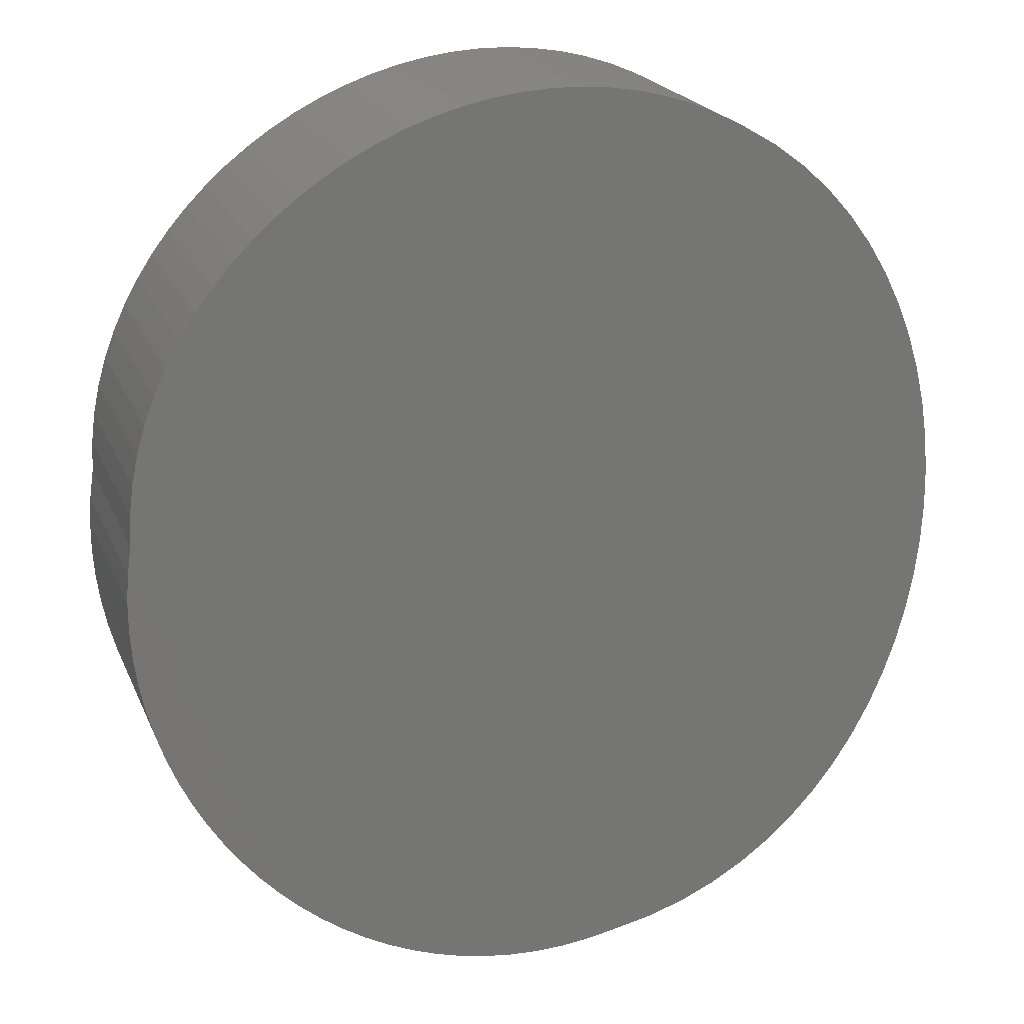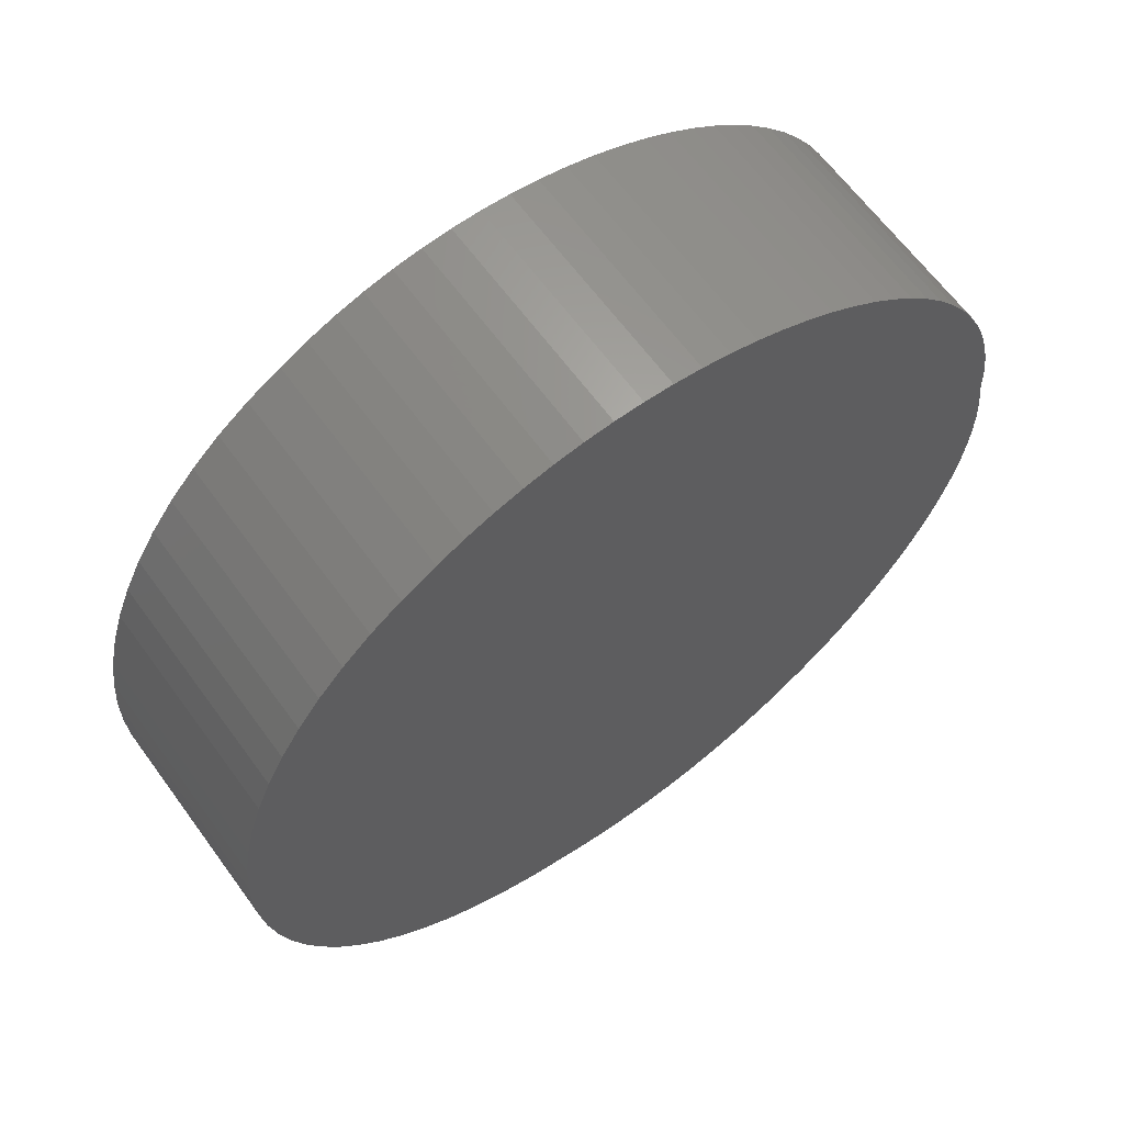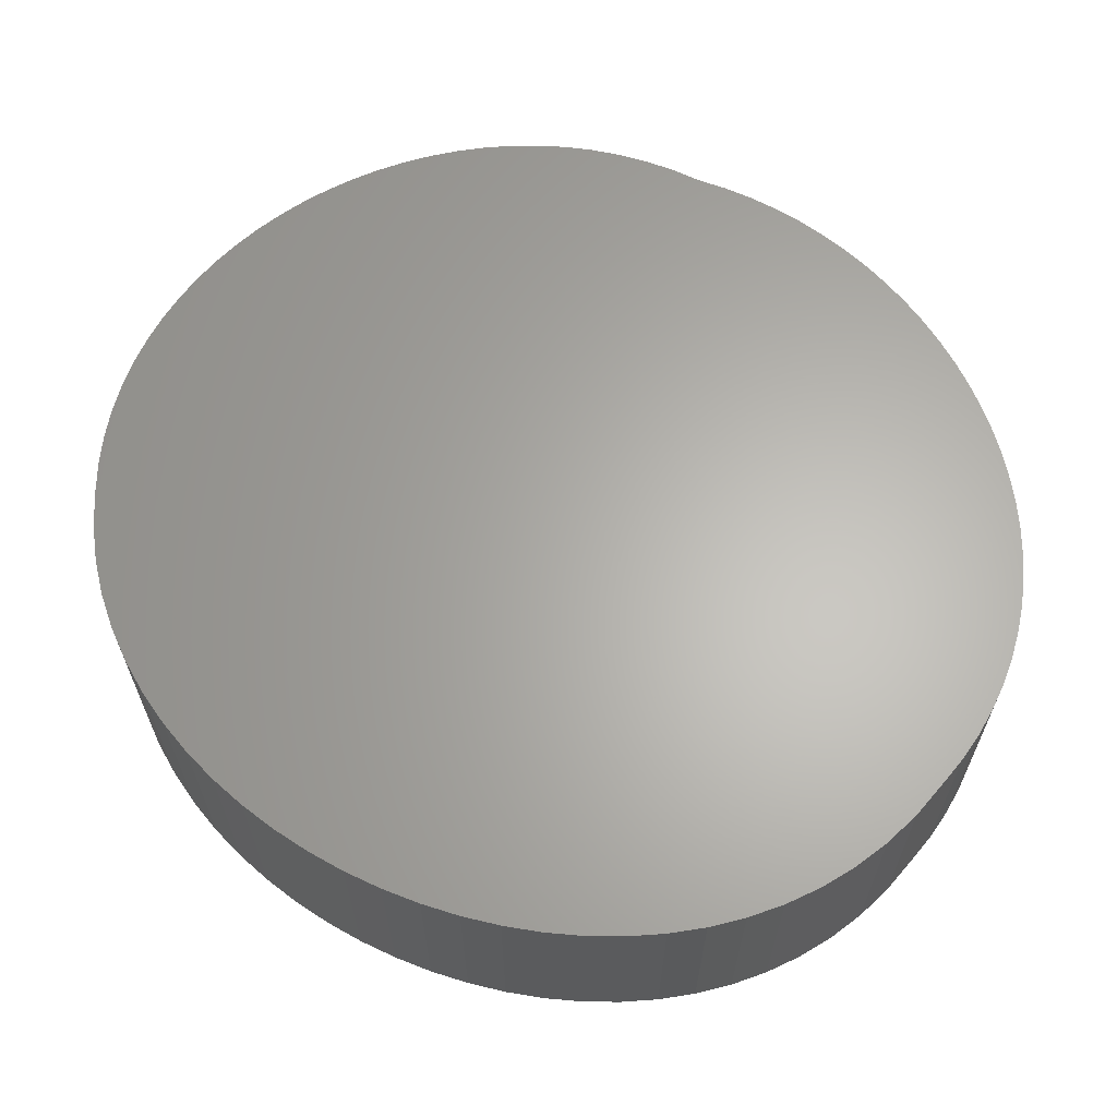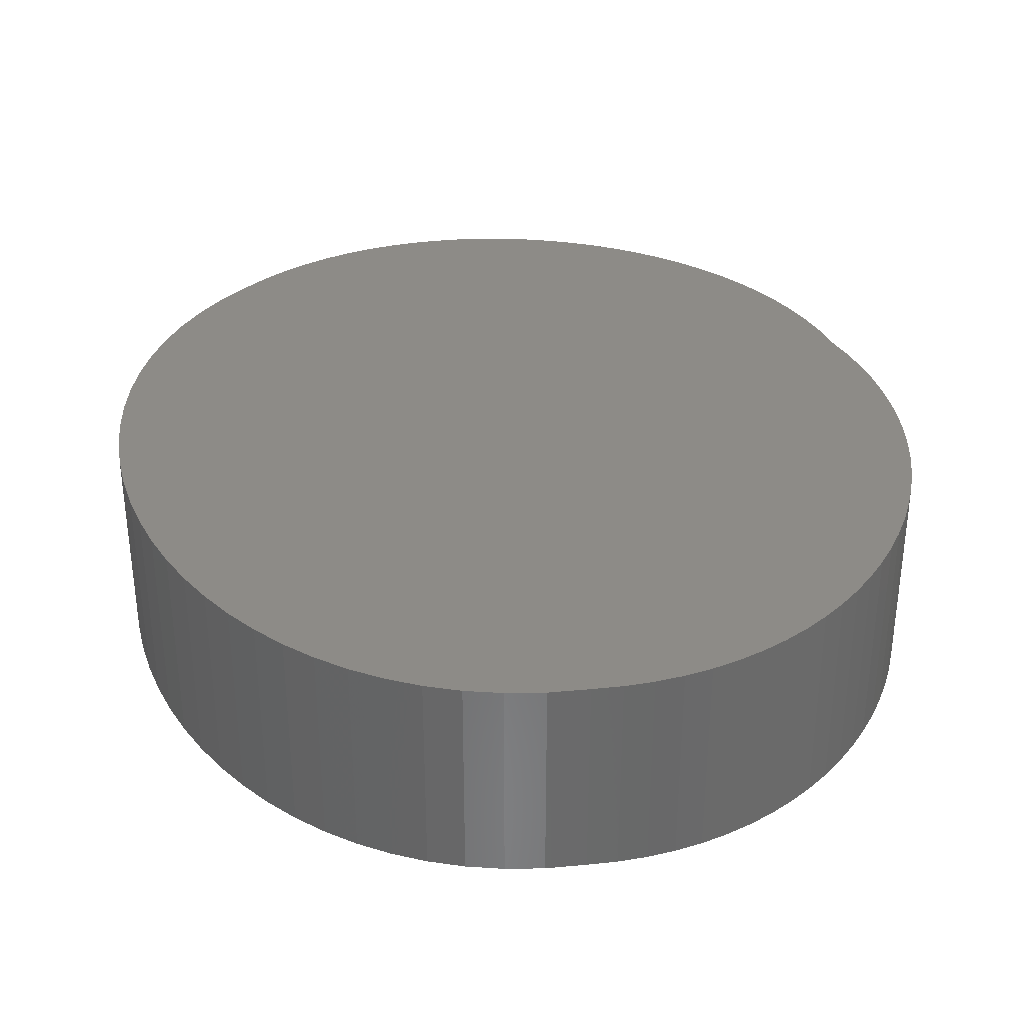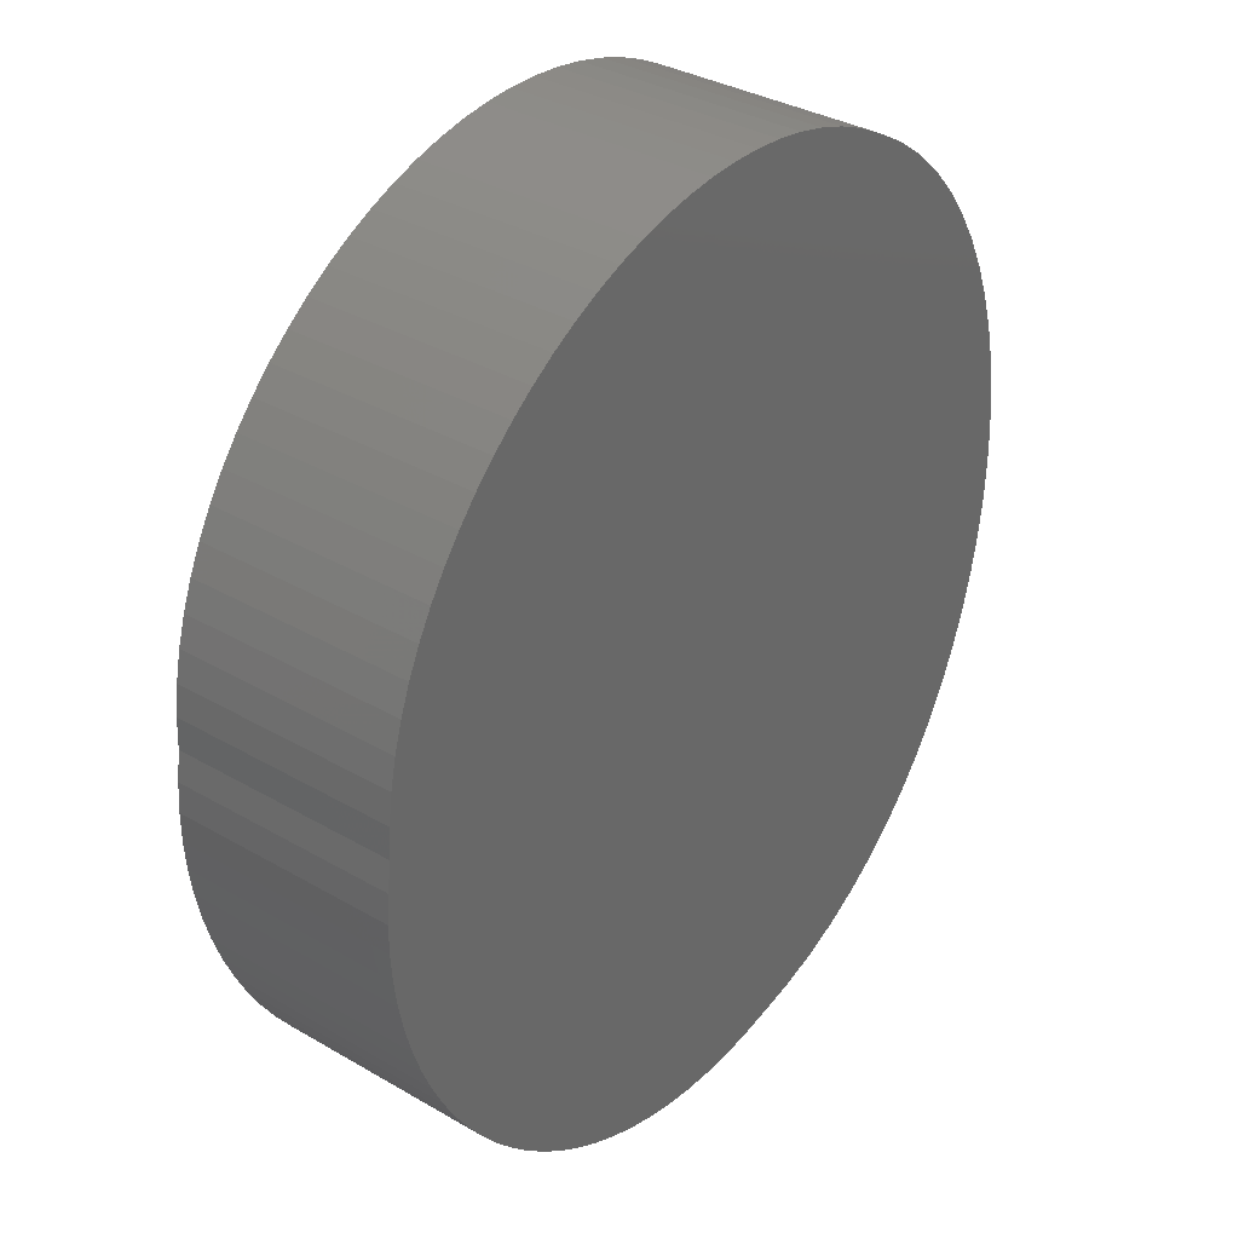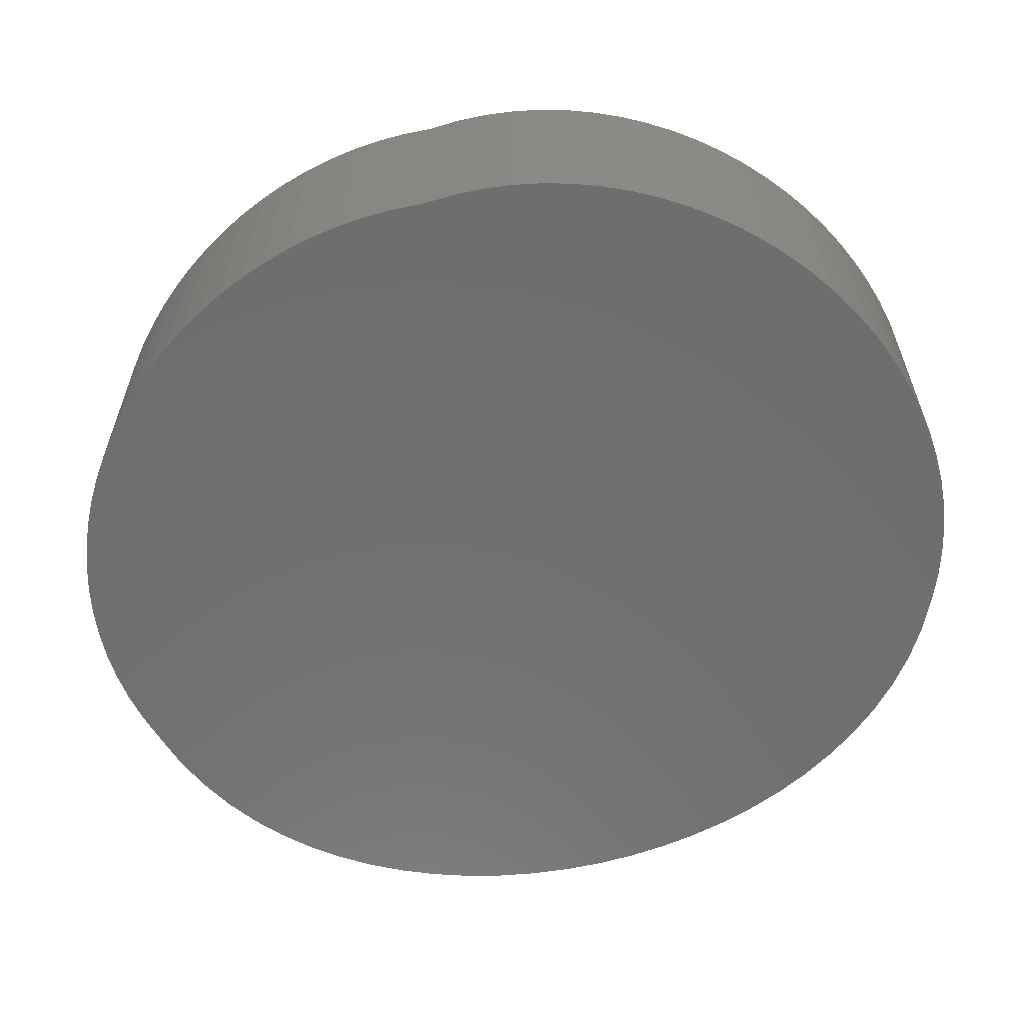
<metadata>
{"format":"stl","ext":"stl","renderer":"f3d","projection":"perspective","resolution":1024,"background":"white","views":[{"elev":21.2,"azim":161.4,"up":"+Y"},{"elev":63.9,"azim":-36.1,"up":"+Y"},{"elev":64.0,"azim":-61.4,"up":"+Z"},{"elev":34.0,"azim":-19.2,"up":"+Z"},{"elev":34.6,"azim":127.9,"up":"+Y"},{"elev":-60.7,"azim":109.8,"up":"+Z"}]}
</metadata>
<code>
# stl→obj: 174 verts, 344 faces
v 22.1 2.781 0.4
v 22.05 2.755 0.4
v 22.15 2.803 0.4
v 22.2 2.819 0.4
v 22.25 2.832 0.4
v 22.31 2.841 0.4
v 22.36 2.845 0.4
v 22.41 2.846 0.4
v 22.47 2.842 0.4
v 22.52 2.835 0.4
v 22.57 2.825 0.4
v 21.99 2.719 0.4
v 21.93 2.677 0.4
v 21.88 2.63 0.4
v 21.83 2.578 0.4
v 21.79 2.523 0.4
v 21.76 2.464 0.4
v 21.73 2.402 0.4
v 21.7 2.337 0.4
v 21.68 2.271 0.4
v 22.62 2.811 0.4
v 22.67 2.793 0.4
v 22.72 2.773 0.4
v 22.77 2.749 0.4
v 22.81 2.722 0.4
v 22.86 2.693 0.4
v 22.9 2.661 0.4
v 22.94 2.626 0.4
v 22.97 2.588 0.4
v 23.01 2.549 0.4
v 23.04 2.507 0.4
v 23.07 2.462 0.4
v 23.1 2.416 0.4
v 23.12 2.368 0.4
v 23.14 2.318 0.4
v 23.15 2.267 0.4
v 23.16 2.214 0.4
v 23.17 2.159 0.4
v 23.17 2.104 0.4
v 21.66 2.202 0.4
v 21.65 2.132 0.4
v 21.65 2.062 0.4
v 21.64 1.991 0.4
v 21.65 1.92 0.4
v 21.66 1.849 0.4
v 21.67 1.78 0.4
v 23.18 2.05 0.4
v 23.19 1.997 0.4
v 23.19 1.944 0.4
v 23.18 1.891 0.4
v 23.18 1.839 0.4
v 23.17 1.787 0.4
v 23.15 1.736 0.4
v 23.13 1.686 0.4
v 23.11 1.637 0.4
v 23.09 1.59 0.4
v 23.07 1.544 0.4
v 23.04 1.5 0.4
v 23.01 1.457 0.4
v 22.97 1.417 0.4
v 22.94 1.379 0.4
v 22.9 1.343 0.4
v 22.86 1.31 0.4
v 22.82 1.279 0.4
v 22.78 1.251 0.4
v 21.69 1.712 0.4
v 21.71 1.646 0.4
v 21.74 1.582 0.4
v 21.77 1.521 0.4
v 21.81 1.463 0.4
v 21.85 1.409 0.4
v 21.9 1.359 0.4
v 21.95 1.314 0.4
v 22 1.274 0.4
v 22.06 1.239 0.4
v 22.13 1.21 0.4
v 22.19 1.187 0.4
v 22.27 1.172 0.4
v 22.73 1.227 0.4
v 22.69 1.205 0.4
v 22.64 1.187 0.4
v 22.59 1.173 0.4
v 22.54 1.163 0.4
v 22.48 1.156 0.4
v 22.43 1.153 0.4
v 22.38 1.155 0.4
v 22.32 1.161 0.4
v 22.9 1.343 0
v 22.86 1.31 0
v 22.82 1.279 0
v 22.78 1.251 0
v 22.73 1.227 0
v 22.69 1.205 0
v 22.64 1.187 0
v 22.59 1.173 0
v 22.54 1.163 0
v 22.48 1.156 0
v 22.43 1.153 0
v 22.38 1.155 0
v 22.32 1.161 0
v 22.27 1.172 0
v 22.19 1.187 0
v 22.13 1.21 0
v 22.06 1.239 0
v 22 1.274 0
v 21.95 1.314 0
v 21.9 1.359 0
v 21.85 1.409 0
v 21.81 1.463 0
v 21.77 1.521 0
v 21.74 1.582 0
v 21.71 1.646 0
v 21.69 1.712 0
v 21.67 1.78 0
v 21.66 1.849 0
v 21.65 1.92 0
v 21.64 1.991 0
v 21.65 2.062 0
v 21.65 2.132 0
v 21.66 2.202 0
v 21.68 2.271 0
v 21.7 2.337 0
v 21.73 2.402 0
v 21.76 2.464 0
v 21.79 2.523 0
v 21.83 2.578 0
v 21.88 2.63 0
v 21.93 2.677 0
v 21.99 2.719 0
v 22.05 2.755 0
v 22.1 2.781 0
v 22.15 2.803 0
v 22.2 2.819 0
v 22.25 2.832 0
v 22.31 2.841 0
v 22.36 2.845 0
v 22.41 2.846 0
v 22.47 2.842 0
v 22.52 2.835 0
v 22.57 2.825 0
v 22.62 2.811 0
v 22.67 2.793 0
v 22.72 2.773 0
v 22.77 2.749 0
v 22.81 2.722 0
v 22.86 2.693 0
v 22.9 2.661 0
v 22.94 2.626 0
v 22.97 2.588 0
v 23.01 2.549 0
v 23.04 2.507 0
v 23.07 2.462 0
v 23.1 2.416 0
v 23.12 2.368 0
v 23.14 2.318 0
v 23.15 2.267 0
v 23.16 2.214 0
v 23.17 2.159 0
v 23.17 2.104 0
v 23.18 2.05 0
v 23.19 1.997 0
v 23.19 1.944 0
v 23.18 1.891 0
v 23.18 1.839 0
v 23.17 1.787 0
v 23.15 1.736 0
v 23.13 1.686 0
v 23.11 1.637 0
v 23.09 1.59 0
v 23.07 1.544 0
v 23.04 1.5 0
v 23.01 1.457 0
v 22.97 1.417 0
v 22.94 1.379 0
f 1 2 3
f 3 2 4
f 4 2 5
f 5 2 6
f 6 2 7
f 7 2 8
f 8 2 9
f 9 2 10
f 10 2 11
f 11 2 12
f 11 12 13
f 13 14 11
f 11 14 15
f 11 15 16
f 16 17 11
f 11 17 18
f 11 18 19
f 19 20 11
f 11 20 21
f 21 20 22
f 22 20 23
f 23 20 24
f 24 20 25
f 25 20 26
f 26 20 27
f 27 20 28
f 28 20 29
f 29 20 30
f 30 20 31
f 31 20 32
f 32 20 33
f 33 20 34
f 34 20 35
f 35 20 36
f 36 20 37
f 37 20 38
f 38 20 39
f 39 20 40
f 39 40 41
f 41 42 39
f 39 42 43
f 39 43 44
f 44 45 39
f 39 45 46
f 39 46 47
f 47 46 48
f 48 46 49
f 49 46 50
f 50 46 51
f 51 46 52
f 52 46 53
f 53 46 54
f 54 46 55
f 55 46 56
f 56 46 57
f 57 46 58
f 58 46 59
f 59 46 60
f 60 46 61
f 61 46 62
f 62 46 63
f 63 46 64
f 64 46 65
f 65 46 66
f 65 66 67
f 67 68 65
f 65 68 69
f 65 69 70
f 70 71 65
f 65 71 72
f 65 72 73
f 73 74 65
f 65 74 75
f 65 75 76
f 76 77 65
f 65 77 78
f 65 78 79
f 79 78 80
f 80 78 81
f 81 78 82
f 82 78 83
f 83 78 84
f 84 78 85
f 85 78 86
f 86 78 87
f 62 63 88
f 88 63 89
f 63 64 89
f 89 64 90
f 64 65 90
f 90 65 91
f 65 79 91
f 91 79 92
f 79 80 92
f 92 80 93
f 80 81 93
f 93 81 94
f 81 82 94
f 94 82 95
f 82 83 95
f 95 83 96
f 83 84 96
f 96 84 97
f 84 85 97
f 97 85 98
f 85 86 98
f 98 86 99
f 86 87 99
f 99 87 100
f 87 78 100
f 100 78 101
f 78 77 101
f 101 77 102
f 77 76 102
f 102 76 103
f 76 75 103
f 103 75 104
f 75 74 104
f 104 74 105
f 74 73 105
f 105 73 106
f 73 72 106
f 106 72 107
f 72 71 107
f 107 71 108
f 71 70 108
f 108 70 109
f 70 69 109
f 109 69 110
f 69 68 110
f 110 68 111
f 68 67 111
f 111 67 112
f 67 66 112
f 112 66 113
f 66 46 113
f 113 46 114
f 46 45 114
f 114 45 115
f 45 44 115
f 115 44 116
f 44 43 116
f 116 43 117
f 43 42 117
f 117 42 118
f 42 41 118
f 118 41 119
f 41 40 119
f 119 40 120
f 40 20 120
f 120 20 121
f 20 19 121
f 121 19 122
f 19 18 122
f 122 18 123
f 18 17 123
f 123 17 124
f 17 16 124
f 124 16 125
f 16 15 125
f 125 15 126
f 15 14 126
f 126 14 127
f 14 13 127
f 127 13 128
f 13 12 128
f 128 12 129
f 12 2 129
f 129 2 130
f 2 1 130
f 130 1 131
f 1 3 131
f 131 3 132
f 3 4 132
f 132 4 133
f 4 5 133
f 133 5 134
f 5 6 134
f 134 6 135
f 6 7 135
f 135 7 136
f 7 8 136
f 136 8 137
f 8 9 137
f 137 9 138
f 9 10 138
f 138 10 139
f 10 11 139
f 139 11 140
f 11 21 140
f 140 21 141
f 21 22 141
f 141 22 142
f 22 23 142
f 142 23 143
f 23 24 143
f 143 24 144
f 24 25 144
f 144 25 145
f 25 26 145
f 145 26 146
f 26 27 146
f 146 27 147
f 27 28 147
f 147 28 148
f 28 29 148
f 148 29 149
f 29 30 149
f 149 30 150
f 30 31 150
f 150 31 151
f 31 32 151
f 151 32 152
f 32 33 152
f 152 33 153
f 33 34 153
f 153 34 154
f 34 35 154
f 154 35 155
f 35 36 155
f 155 36 156
f 36 37 156
f 156 37 157
f 37 38 157
f 157 38 158
f 38 39 158
f 158 39 159
f 39 47 159
f 159 47 160
f 47 48 160
f 160 48 161
f 48 49 161
f 161 49 162
f 49 50 162
f 162 50 163
f 50 51 163
f 163 51 164
f 51 52 164
f 164 52 165
f 52 53 165
f 165 53 166
f 53 54 166
f 166 54 167
f 54 55 167
f 167 55 168
f 55 56 168
f 168 56 169
f 56 57 169
f 169 57 170
f 57 58 170
f 170 58 171
f 58 59 171
f 171 59 172
f 59 60 172
f 172 60 173
f 60 61 173
f 173 61 174
f 61 62 174
f 174 62 88
f 131 132 130
f 130 132 133
f 130 133 134
f 134 135 130
f 130 135 136
f 130 136 137
f 137 138 130
f 130 138 139
f 130 139 140
f 141 121 140
f 140 121 122
f 140 122 123
f 141 142 121
f 121 142 143
f 121 143 144
f 144 145 121
f 121 145 146
f 121 146 147
f 147 148 121
f 121 148 149
f 121 149 150
f 150 151 121
f 121 151 152
f 121 152 153
f 153 154 121
f 121 154 155
f 121 155 156
f 156 157 121
f 121 157 158
f 121 158 159
f 160 114 159
f 159 114 115
f 159 115 116
f 160 161 114
f 114 161 162
f 114 162 163
f 163 164 114
f 114 164 165
f 114 165 166
f 166 167 114
f 114 167 168
f 114 168 169
f 169 170 114
f 114 170 171
f 114 171 172
f 172 173 114
f 114 173 174
f 114 174 88
f 88 89 114
f 114 89 90
f 114 90 91
f 92 101 91
f 91 101 102
f 91 102 103
f 92 93 101
f 101 93 94
f 101 94 95
f 95 96 101
f 101 96 97
f 101 97 98
f 98 99 101
f 101 99 100
f 103 104 91
f 91 104 105
f 91 105 106
f 106 107 91
f 91 107 108
f 91 108 109
f 109 110 91
f 91 110 111
f 91 111 112
f 112 113 91
f 91 113 114
f 116 117 159
f 159 117 118
f 159 118 119
f 119 120 159
f 159 120 121
f 123 124 140
f 140 124 125
f 140 125 126
f 126 127 140
f 140 127 128
f 140 128 129
f 129 130 140

</code>
